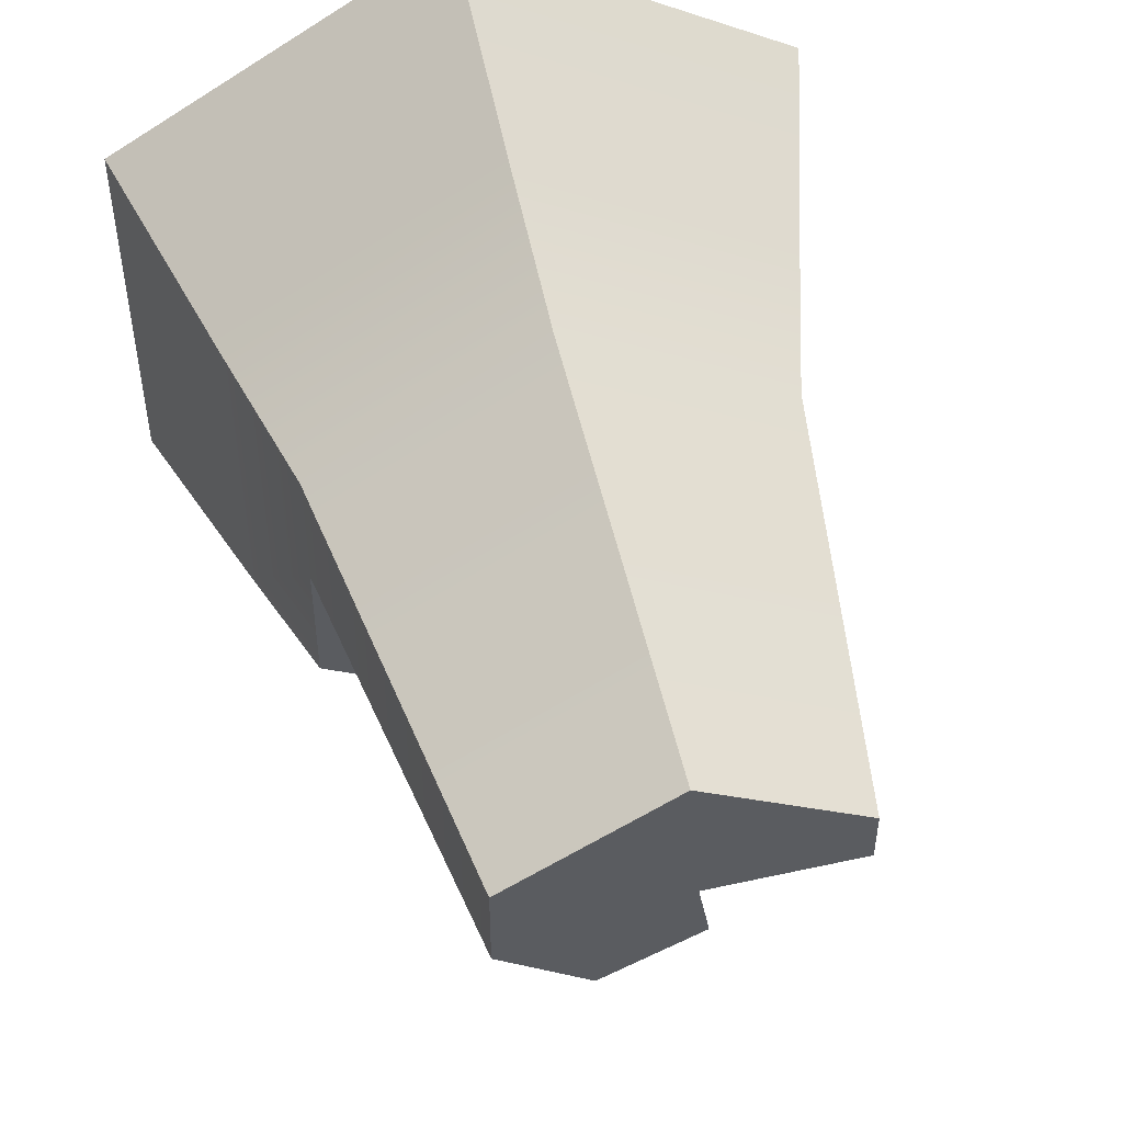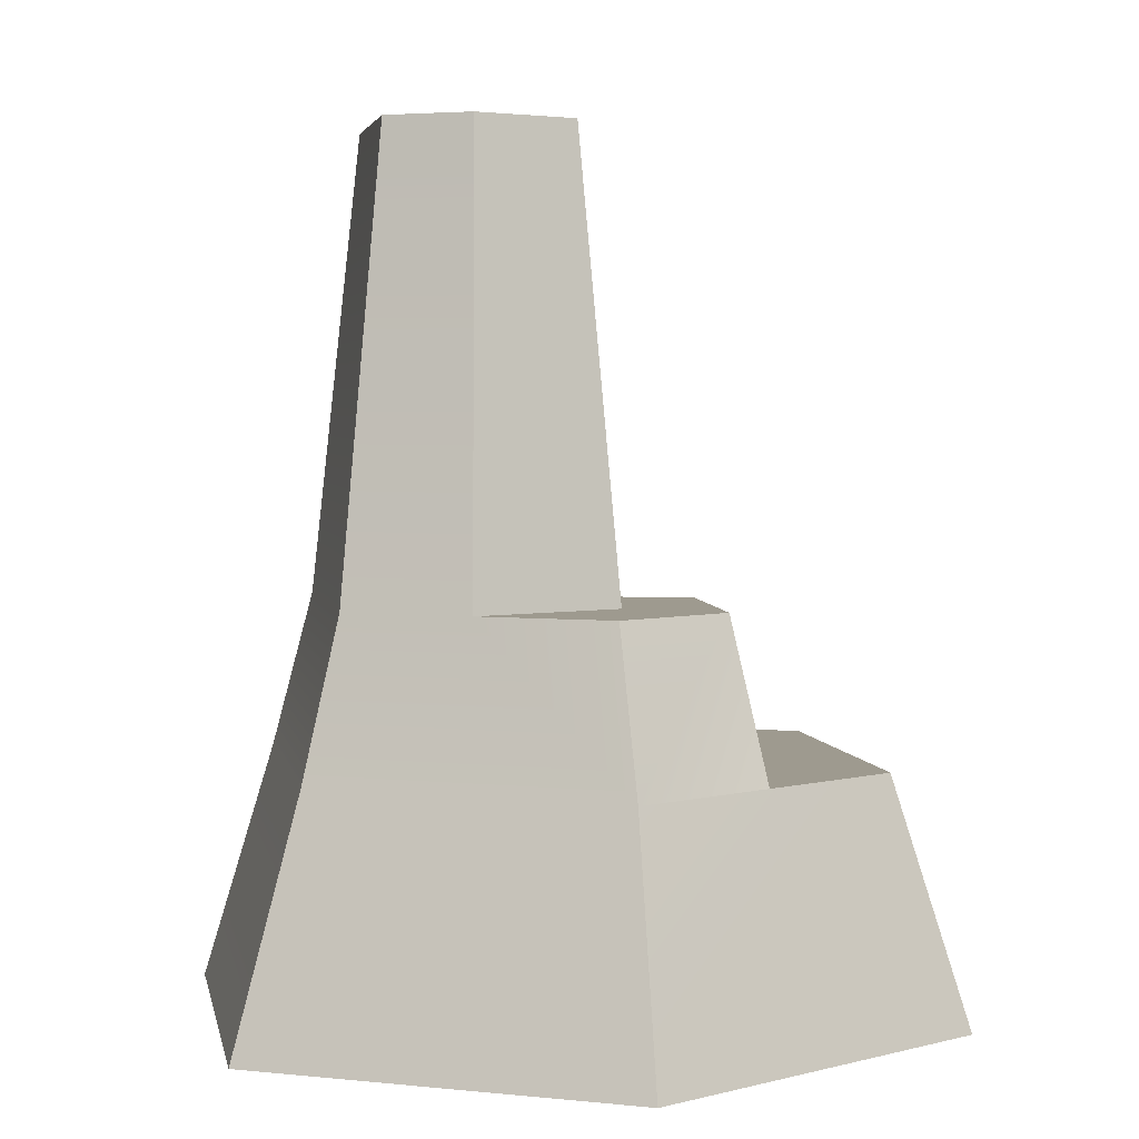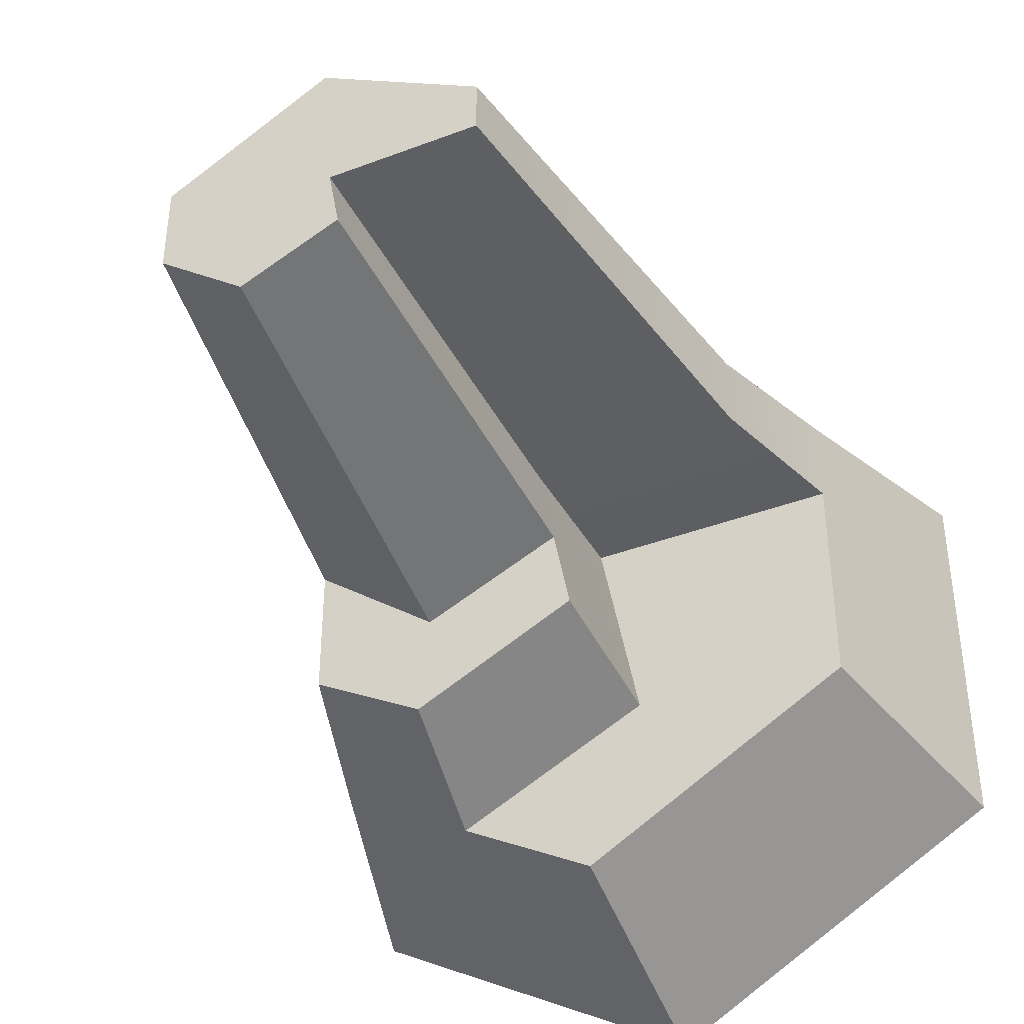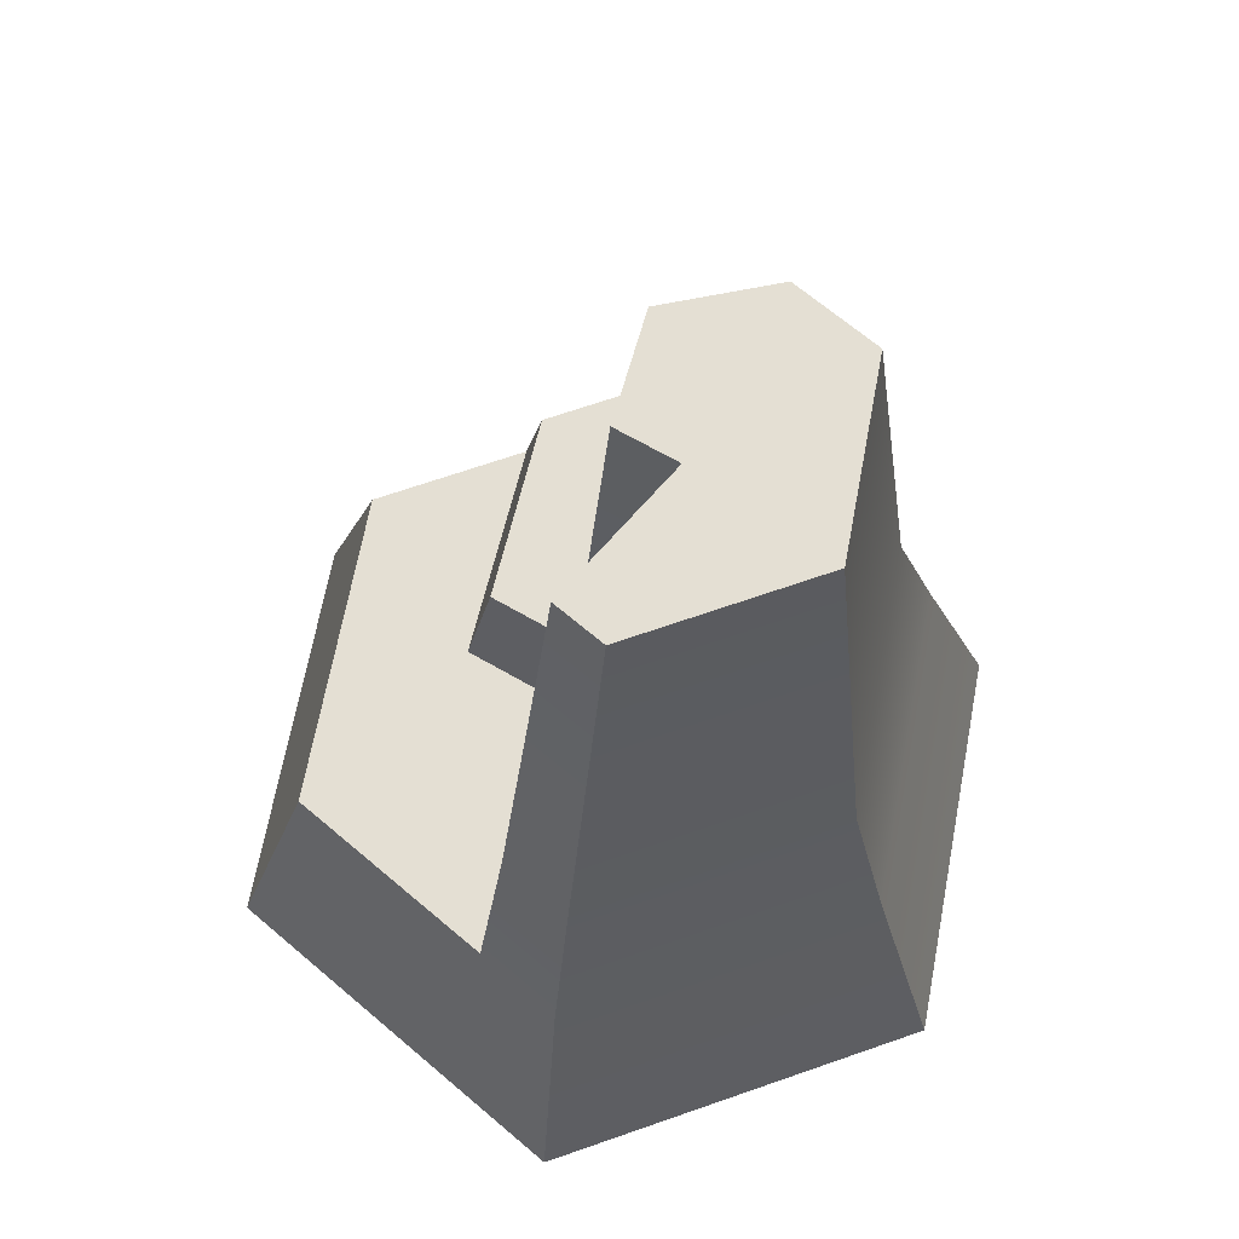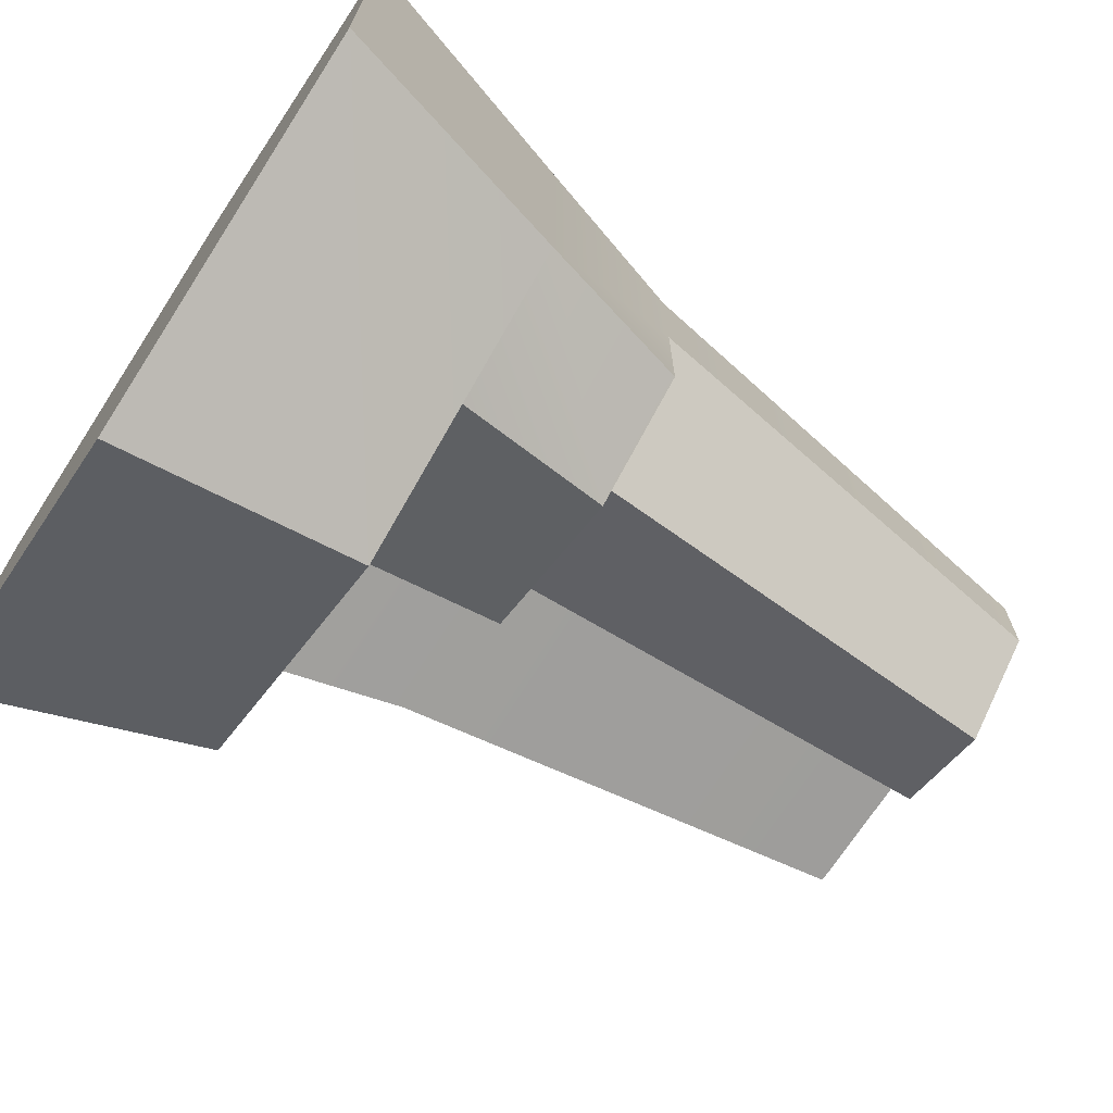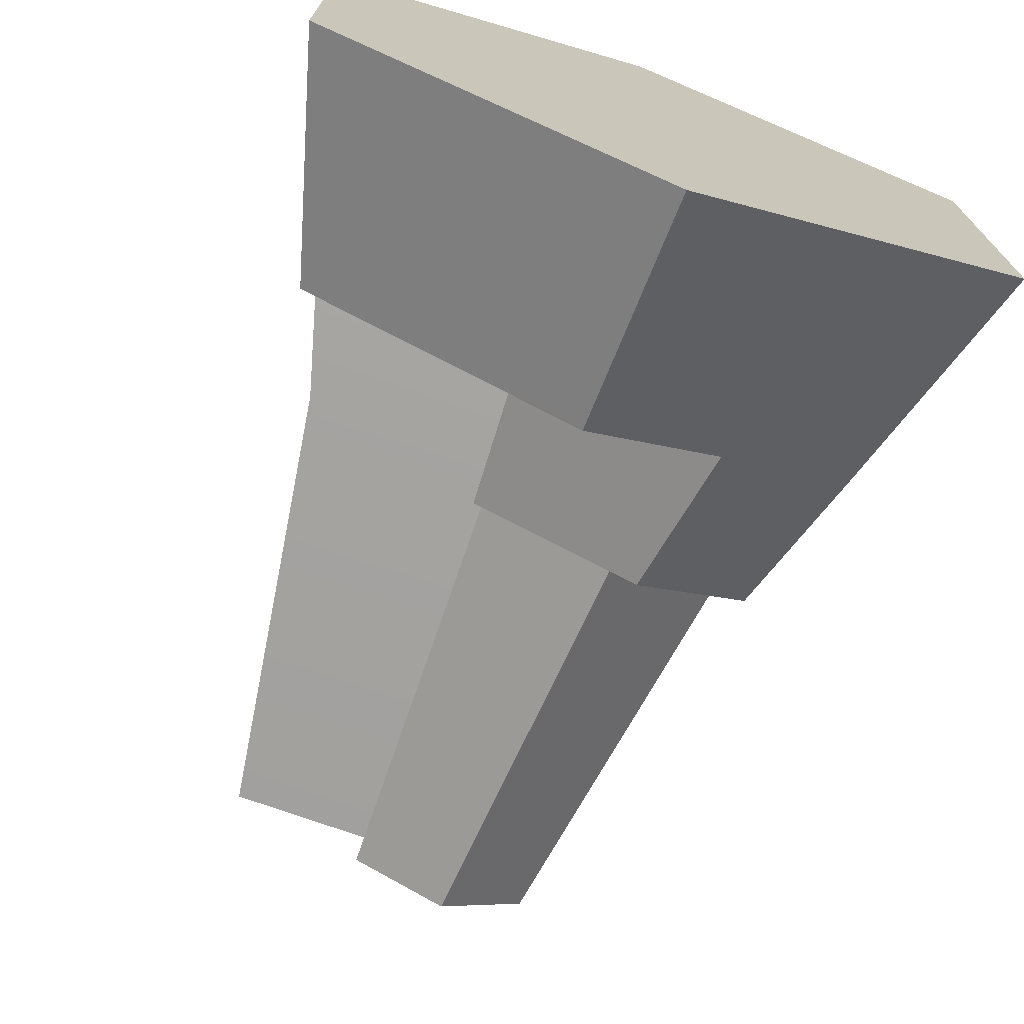
<metadata>
{"format":"obj","ext":"obj","renderer":"f3d","projection":"perspective","resolution":1024,"background":"white","views":[{"elev":50.2,"azim":166.4,"up":"+Z"},{"elev":3.7,"azim":109.3,"up":"+Y"},{"elev":-40.3,"azim":-155.1,"up":"+Z"},{"elev":66.6,"azim":-49.4,"up":"+Y"},{"elev":-71.1,"azim":56.8,"up":"+Z"},{"elev":-72.9,"azim":-19.8,"up":"+Z"}]}
</metadata>
<code>
o Mesh1_Tall_Rock_3_Model
v 1.434 0.56 -0.552
v 0.7967 0 0
v 1.593 0 -0.46
v 0.7967 0.56 -0.184
v 1.332 0.92 -0.5962
v 0.7967 0.92 -0.287
v 1.172 1.97 -0.6289
v 0.7967 1.97 -0.4125
v 0.9671 1.97 -0.998
v 0.7679 1.97 -0.7523
v 0.7419 1.97 -0.894
v 1.04 0.92 -1.124
v 0.7184 0.92 -0.9749
v 1.064 0.92 -1.369
v 0.6813 0.92 -1.177
v 1.115 0.56 -1.472
v 0.6593 0.56 -1.244
v 0.7967 0.56 -1.656
v 0.1593 0.56 -1.288
v 0.7967 0 -1.84
v 0 0 -1.38
v 0 0 -0.46
v 1.593 0 -1.38
v 1.434 0.56 -1.288
v 1.332 0.92 -1.214
v 1.332 0.92 -0.8964
v 1.172 1.97 -0.8391
v 0.1593 0.56 -0.552
v 0.2613 0.92 -0.5962
v 0.422 1.97 -0.6289
v 0.422 1.97 -0.7523
v 0.7555 0.92 -0.7725
v 0.2613 0.92 -0.7725
v 0.7476 0.56 -0.7619
v 0.1593 0.56 -0.7619
f 18 24 23 20
f 8 10 31 30
f 8 30 29 6
f 9 8 7
f 9 10 8
f 10 9 11
f 29 33 35 28
f 14 12 26 25
f 34 35 33 32
f 18 17 16
f 17 18 19
f 4 28 22 2
f 20 22 21
f 30 31 33 29
f 6 29 28 4
f 24 18 16
f 32 33 31 10
f 12 13 11 9
f 9 7 27
f 32 10 11 13
f 5 24 26
f 24 5 1
f 20 21 19 18
f 2 23 3
f 26 24 25
f 1 4 2 3
f 5 6 4 1
f 34 17 19 35
f 32 13 17 34
f 7 8 6 5
f 1 3 23 24
f 16 17 15 14
f 14 15 13 12
f 9 27 26 12
f 17 13 15
f 21 35 19
f 21 28 35
f 28 21 22
f 14 25 24 16
f 7 5 26 27
f 20 23 2 22

</code>
